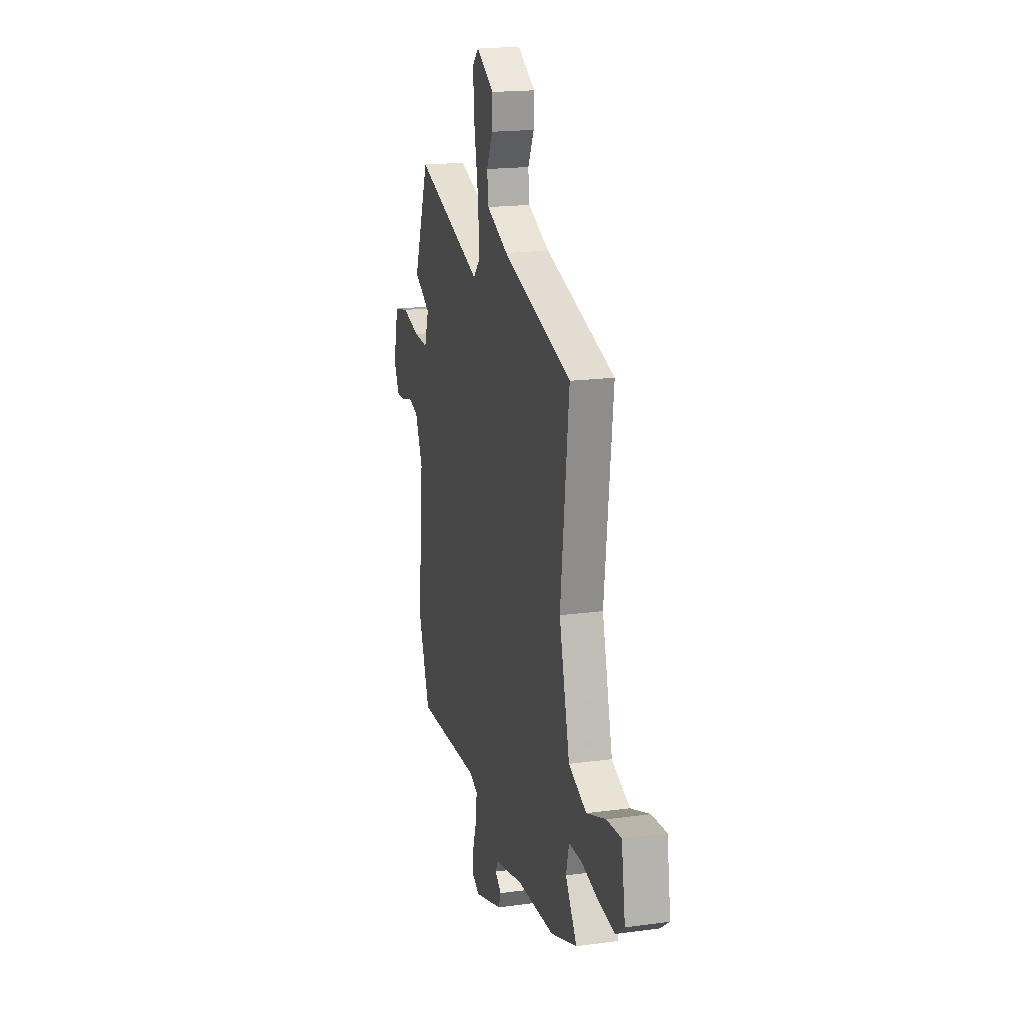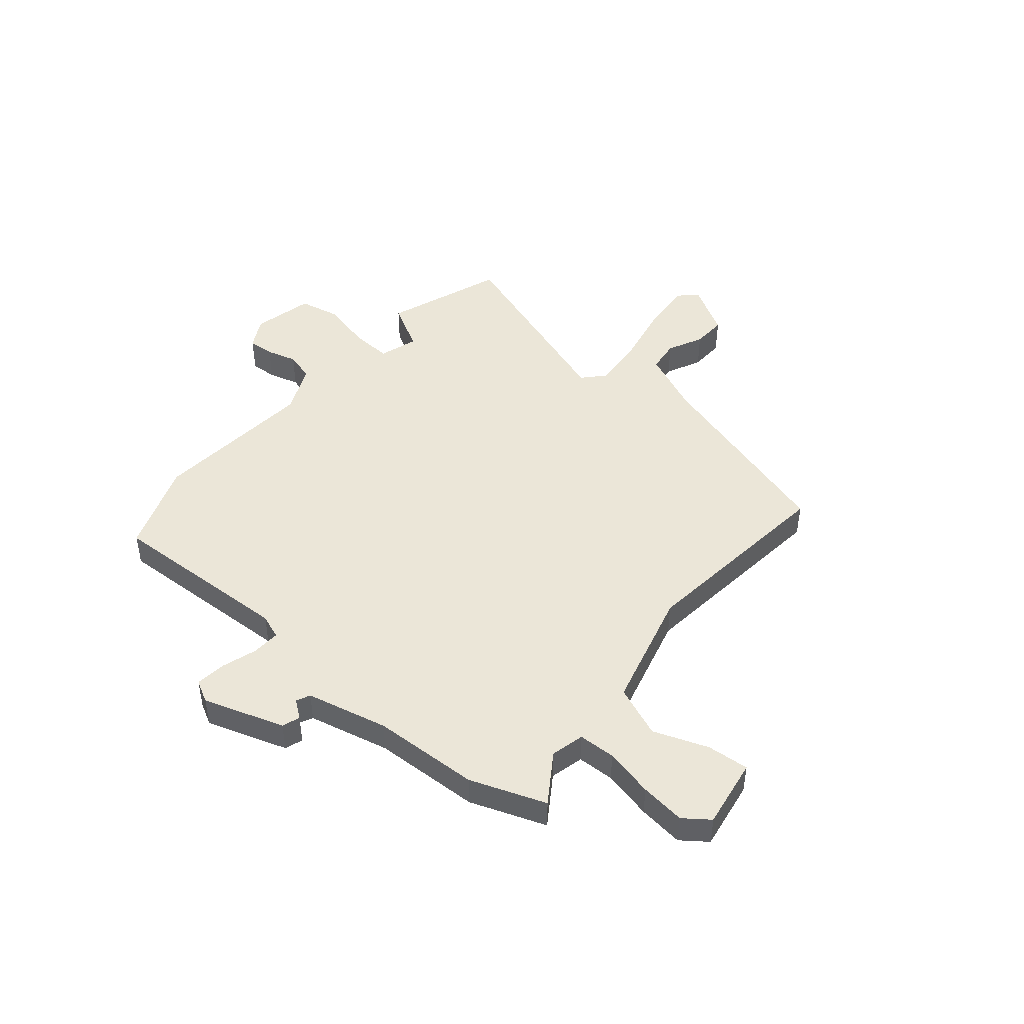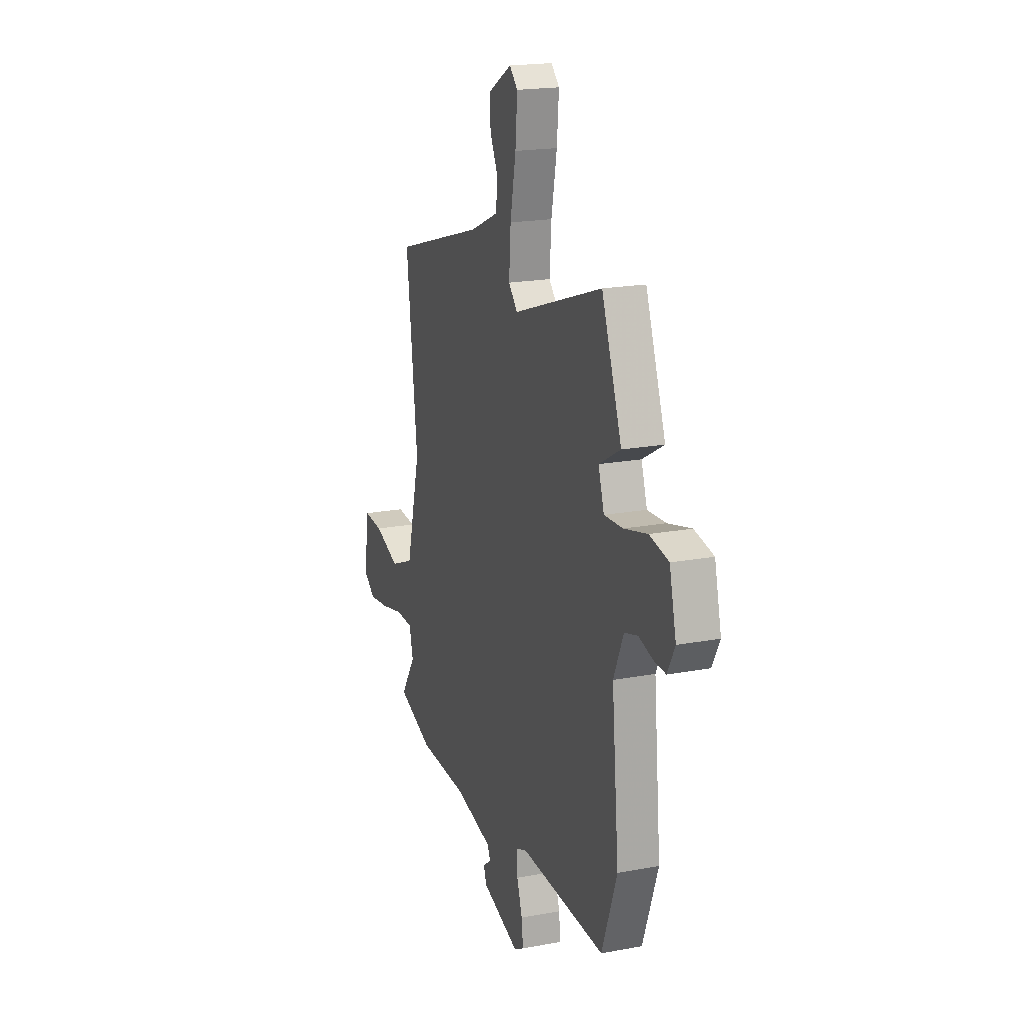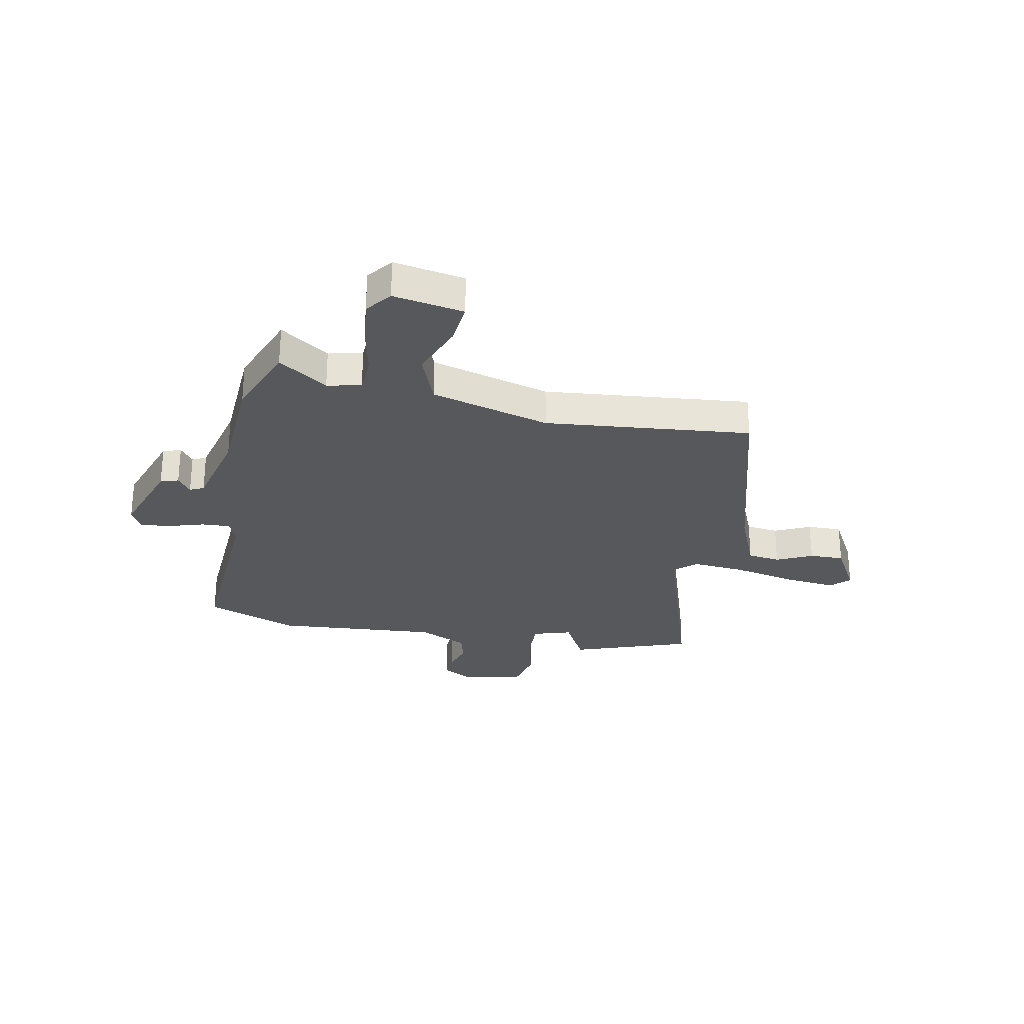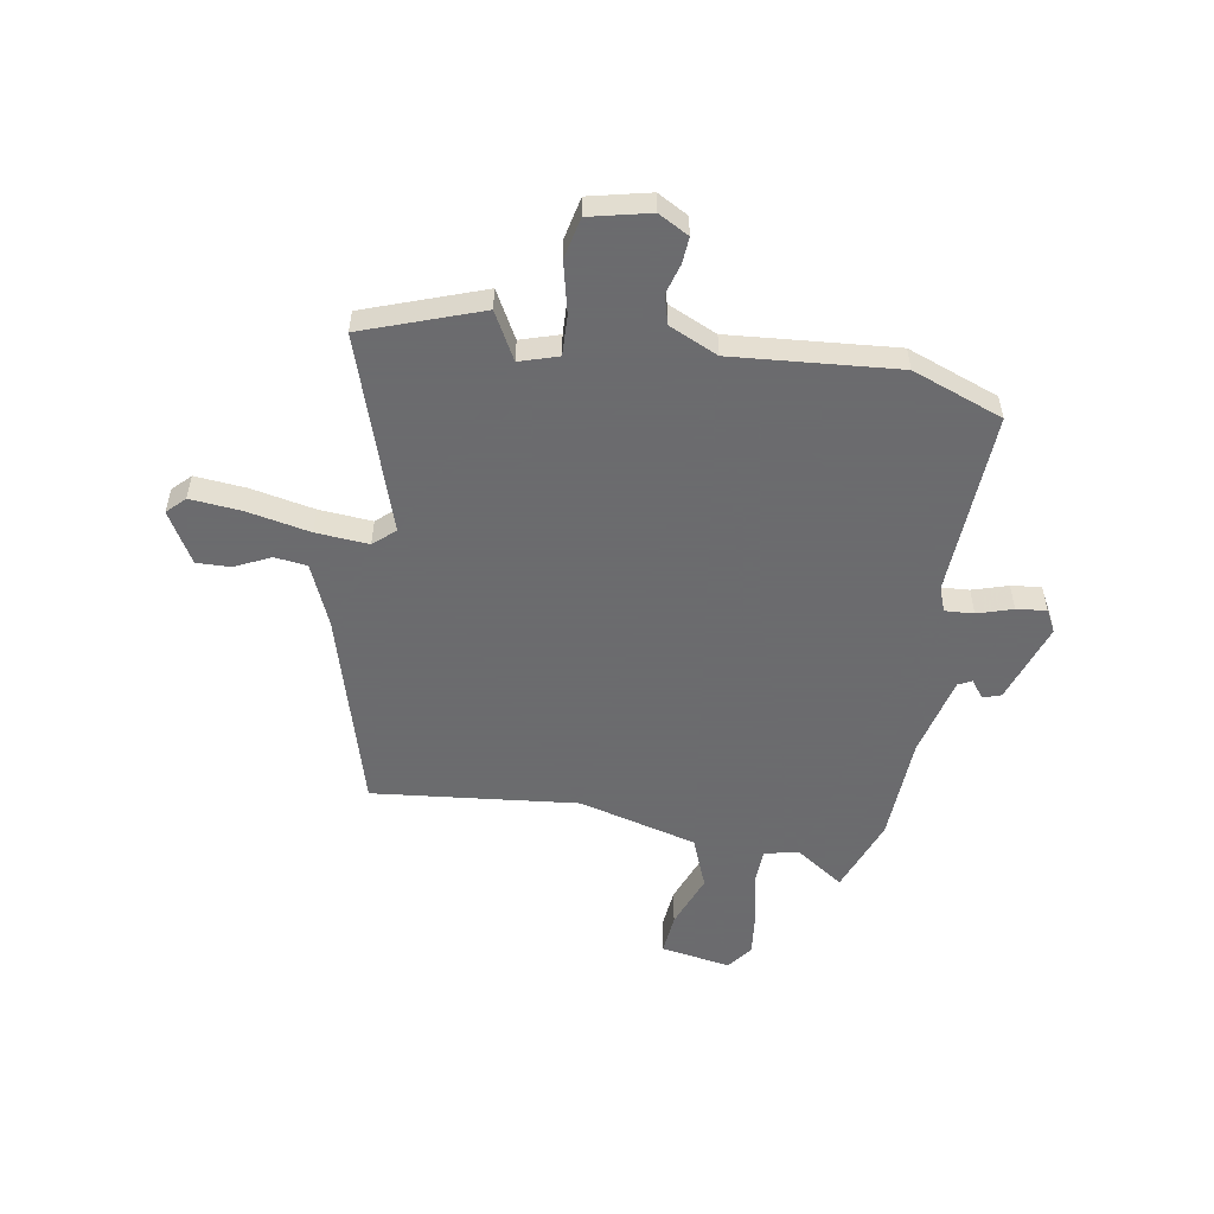
<metadata>
{"format":"obj","ext":"obj","renderer":"f3d","projection":"perspective","resolution":1024,"background":"white","views":[{"elev":18.4,"azim":-104.6,"up":"+Z"},{"elev":46.5,"azim":-140.4,"up":"+Y"},{"elev":19.2,"azim":70.4,"up":"+Z"},{"elev":-28.0,"azim":-102.3,"up":"+Y"},{"elev":-53.5,"azim":79.7,"up":"+Y"}]}
</metadata>
<code>
v 0.563 0.07 -0.327
v 0.5 0.07 -0.501
v 0.146 0.07 -0.488
v 0.099 0.07 -0.506
v 0.103 0.07 -0.561
v 0.125 0.07 -0.628
v 0.132 0.07 -0.685
v 0.09 0.07 -0.708
v -0.065 0.07 -0.658
v -0.077 0.07 -0.624
v -0.043 0.07 -0.598
v -0.056 0.07 -0.572
v -0.212 0.07 -0.537
v -0.416 0.07 -0.53
v -0.561 0.07 -0.478
v -0.499 0.07 -0.384
v -0.515 0.07 -0.32
v -0.586 0.07 -0.318
v -0.68 0.07 -0.34
v -0.766 0.07 -0.351
v -0.815 0.07 -0.315
v -0.794 0.07 -0.181
v -0.714 0.07 -0.187
v -0.609 0.07 -0.225
v -0.511 0.07 -0.185
v -0.453 0.07 0.042
v -0.499 0.07 0.432
v -0.121 0.07 0.545
v -0.003 0.07 0.597
v 0.004 0.07 0.659
v -0.029 0.07 0.726
v -0.032 0.07 0.791
v 0.065 0.07 0.848
v 0.099 0.07 0.815
v 0.091 0.07 0.717
v 0.068 0.07 0.597
v 0.061 0.07 0.496
v 0.098 0.07 0.456
v 0.469 0.07 0.583
v 0.552 0.07 0.36
v 0.463 0.07 0.31
v 0.487 0.07 0.237
v 0.564 0.07 0.241
v 0.661 0.07 0.265
v 0.74 0.07 0.249
v 0.768 0.07 0.134
v 0.737 0.07 0.076
v 0.687 0.07 0.079
v 0.629 0.07 0.095
v 0.574 0.07 0.079
v 0.533 0.07 -0.014
v 0.563 0 -0.327
v 0.5 0 -0.501
v 0.146 0 -0.488
v 0.099 0 -0.506
v 0.103 0 -0.561
v 0.125 0 -0.628
v 0.132 0 -0.685
v 0.09 0 -0.708
v -0.065 0 -0.658
v -0.077 0 -0.624
v -0.043 0 -0.598
v -0.056 0 -0.572
v -0.212 0 -0.537
v -0.416 0 -0.53
v -0.561 0 -0.478
v -0.499 0 -0.384
v -0.515 0 -0.32
v -0.586 0 -0.318
v -0.68 0 -0.34
v -0.766 0 -0.351
v -0.815 0 -0.315
v -0.794 0 -0.181
v -0.714 0 -0.187
v -0.609 0 -0.225
v -0.511 0 -0.185
v -0.453 0 0.042
v -0.499 0 0.432
v -0.121 0 0.545
v -0.003 0 0.597
v 0.004 0 0.659
v -0.029 0 0.726
v -0.032 0 0.791
v 0.065 0 0.848
v 0.099 0 0.815
v 0.091 0 0.717
v 0.068 0 0.597
v 0.061 0 0.496
v 0.098 0 0.456
v 0.469 0 0.583
v 0.552 0 0.36
v 0.463 0 0.31
v 0.487 0 0.237
v 0.564 0 0.241
v 0.661 0 0.265
v 0.74 0 0.249
v 0.768 0 0.134
v 0.737 0 0.076
v 0.687 0 0.079
v 0.629 0 0.095
v 0.574 0 0.079
v 0.533 0 -0.014
f 47 48 49
f 46 47 49
f 45 46 49
f 44 45 49
f 43 44 49
f 42 43 49 50
f 38 39 40 41
f 38 41 42
f 34 35 36
f 33 34 36
f 32 33 36
f 31 32 36
f 30 31 36
f 29 30 36 37
f 28 29 37
f 28 37 38
f 27 28 38
f 26 27 38
f 22 23 24
f 21 22 24
f 20 21 24
f 19 20 24
f 18 19 24
f 17 18 24 25
f 42 50 51
f 38 42 51
f 26 38 51
f 25 26 51
f 17 25 51
f 16 17 51
f 9 10 11
f 8 9 11
f 7 8 11
f 6 7 11
f 5 6 11
f 4 5 11 12
f 1 2 3
f 51 1 3
f 16 51 3
f 16 3 4
f 15 16 4
f 14 15 4
f 13 14 4
f 4 12 13
f 100 99 98
f 100 98 97
f 100 97 96
f 100 96 95
f 100 95 94
f 101 100 94 93
f 92 91 90 89
f 93 92 89
f 87 86 85
f 87 85 84
f 87 84 83
f 87 83 82
f 87 82 81
f 88 87 81 80
f 88 80 79
f 89 88 79
f 89 79 78
f 89 78 77
f 75 74 73
f 75 73 72
f 75 72 71
f 75 71 70
f 75 70 69
f 76 75 69 68
f 102 101 93
f 102 93 89
f 102 89 77
f 102 77 76
f 102 76 68
f 102 68 67
f 62 61 60
f 62 60 59
f 62 59 58
f 62 58 57
f 62 57 56
f 63 62 56 55
f 54 53 52
f 54 52 102
f 54 102 67
f 55 54 67
f 55 67 66
f 55 66 65
f 55 65 64
f 64 63 55
f 1 52 53 2
f 2 53 54 3
f 3 54 55 4
f 4 55 56 5
f 5 56 57 6
f 6 57 58 7
f 7 58 59 8
f 8 59 60 9
f 9 60 61 10
f 10 61 62 11
f 11 62 63 12
f 12 63 64 13
f 13 64 65 14
f 14 65 66 15
f 15 66 67 16
f 16 67 68 17
f 17 68 69 18
f 18 69 70 19
f 19 70 71 20
f 20 71 72 21
f 21 72 73 22
f 22 73 74 23
f 23 74 75 24
f 24 75 76 25
f 25 76 77 26
f 26 77 78 27
f 27 78 79 28
f 28 79 80 29
f 29 80 81 30
f 30 81 82 31
f 31 82 83 32
f 32 83 84 33
f 33 84 85 34
f 34 85 86 35
f 35 86 87 36
f 36 87 88 37
f 37 88 89 38
f 38 89 90 39
f 39 90 91 40
f 40 91 92 41
f 41 92 93 42
f 42 93 94 43
f 43 94 95 44
f 44 95 96 45
f 45 96 97 46
f 46 97 98 47
f 47 98 99 48
f 48 99 100 49
f 49 100 101 50
f 50 101 102 51
f 51 102 52 1

</code>
